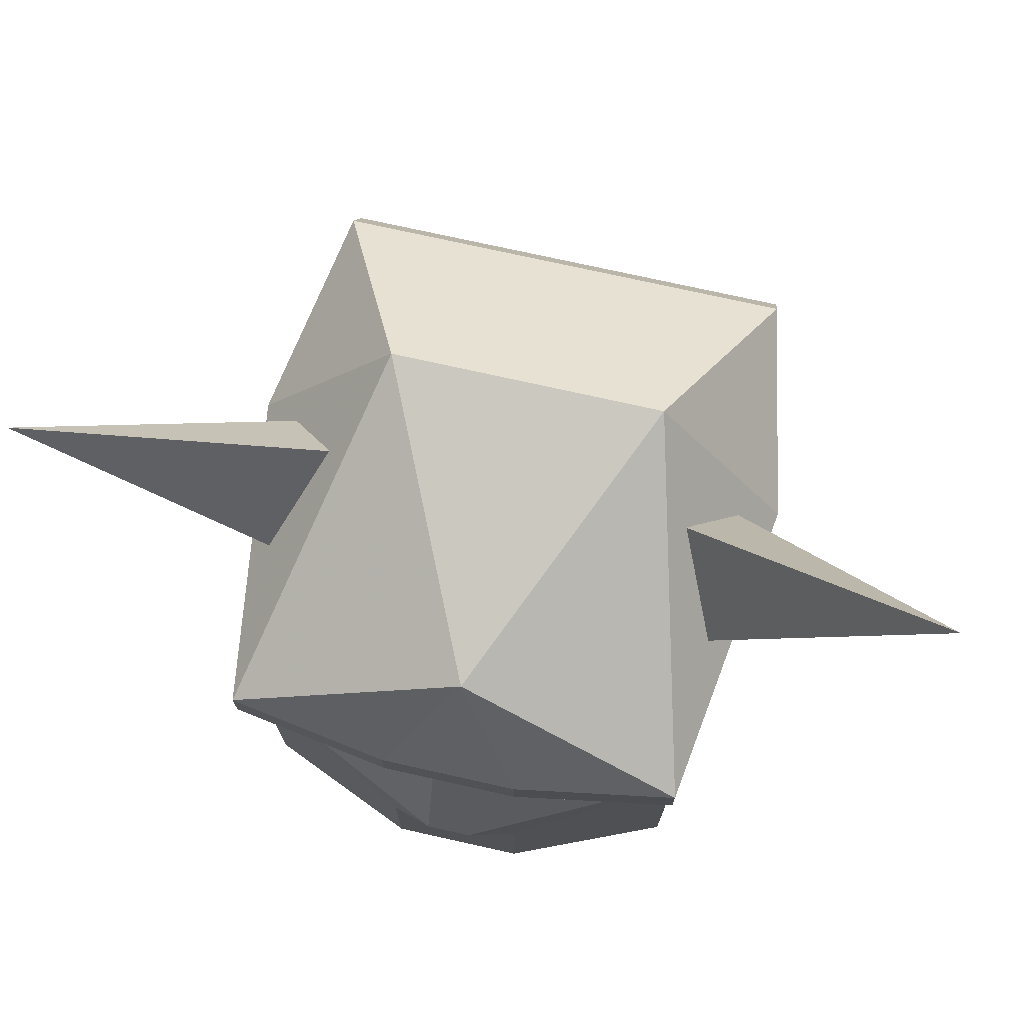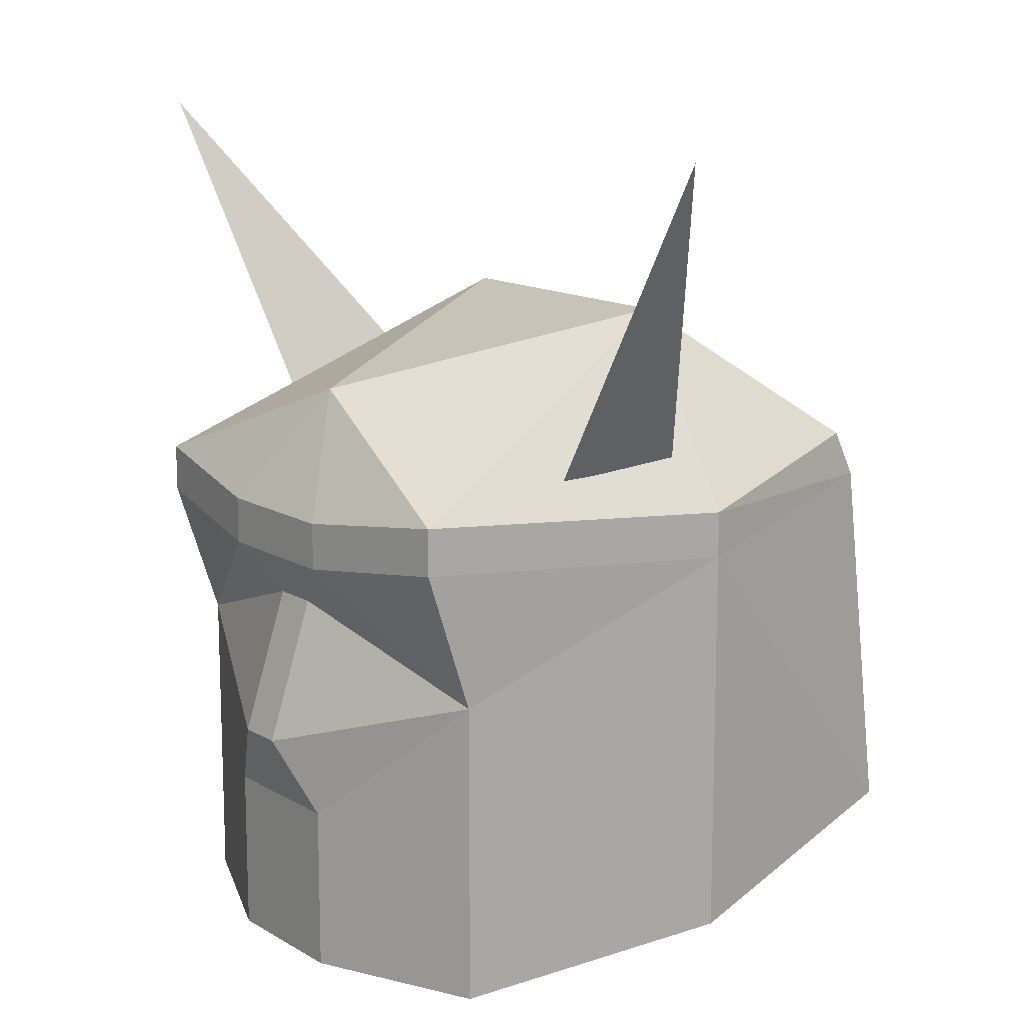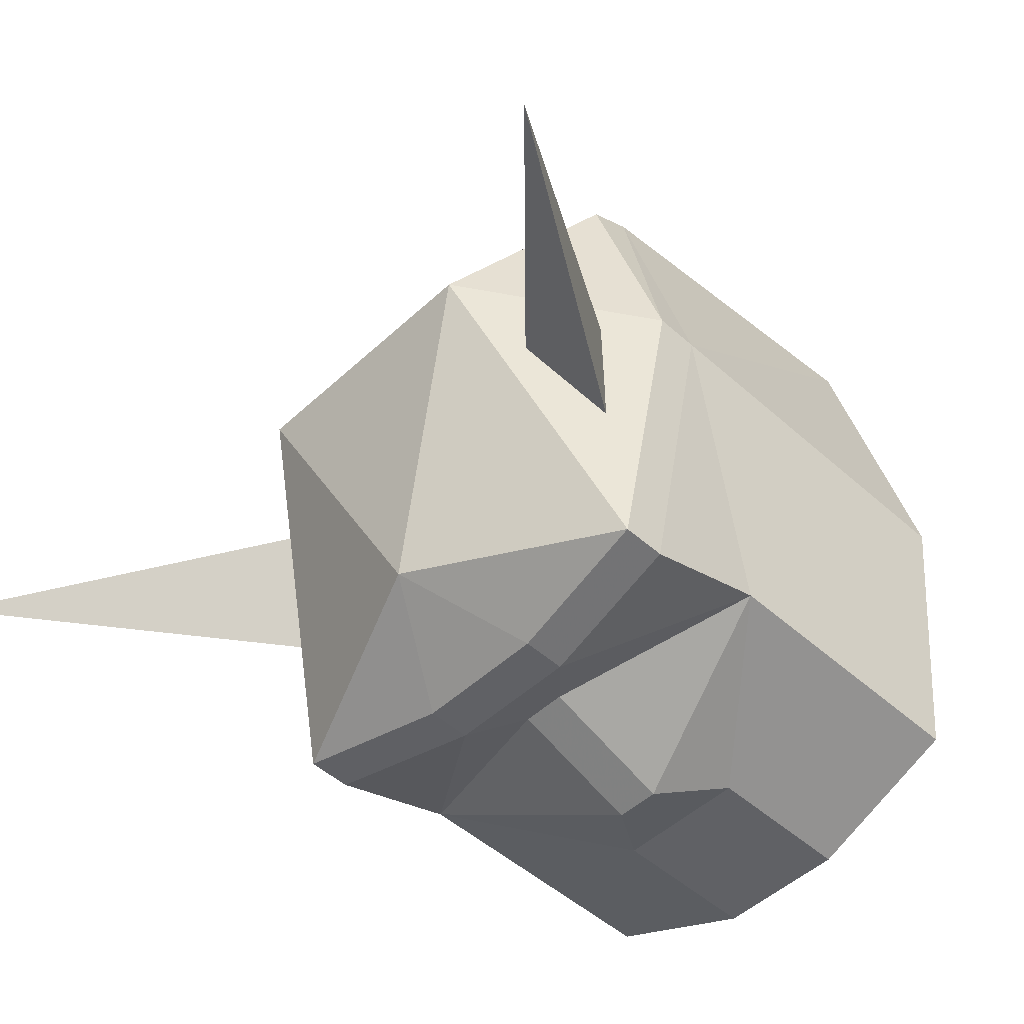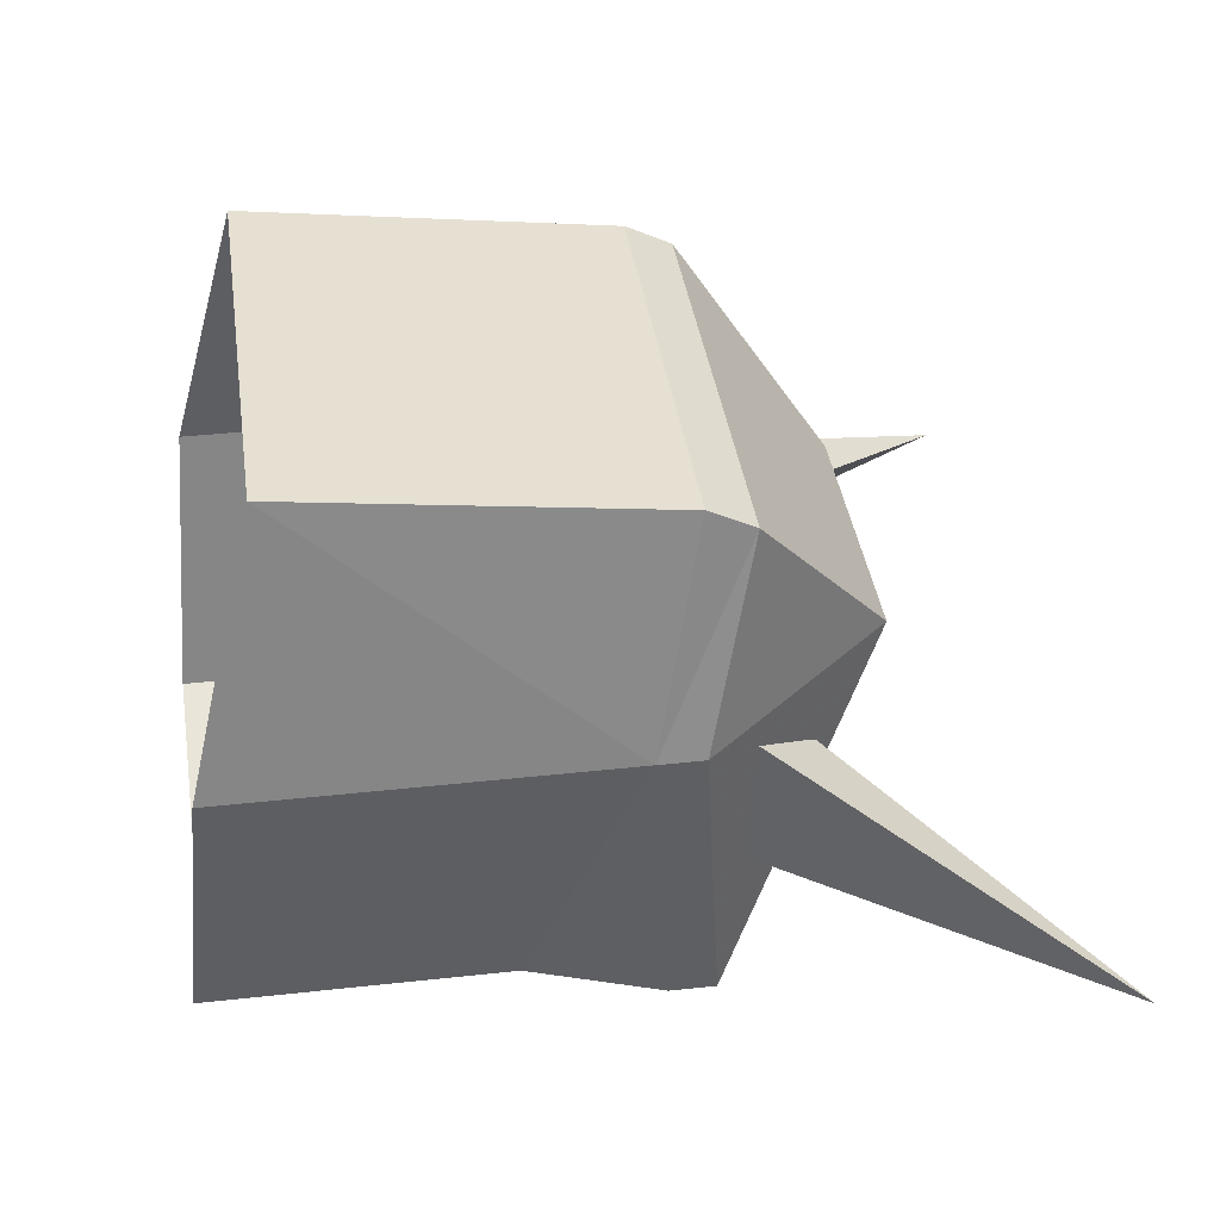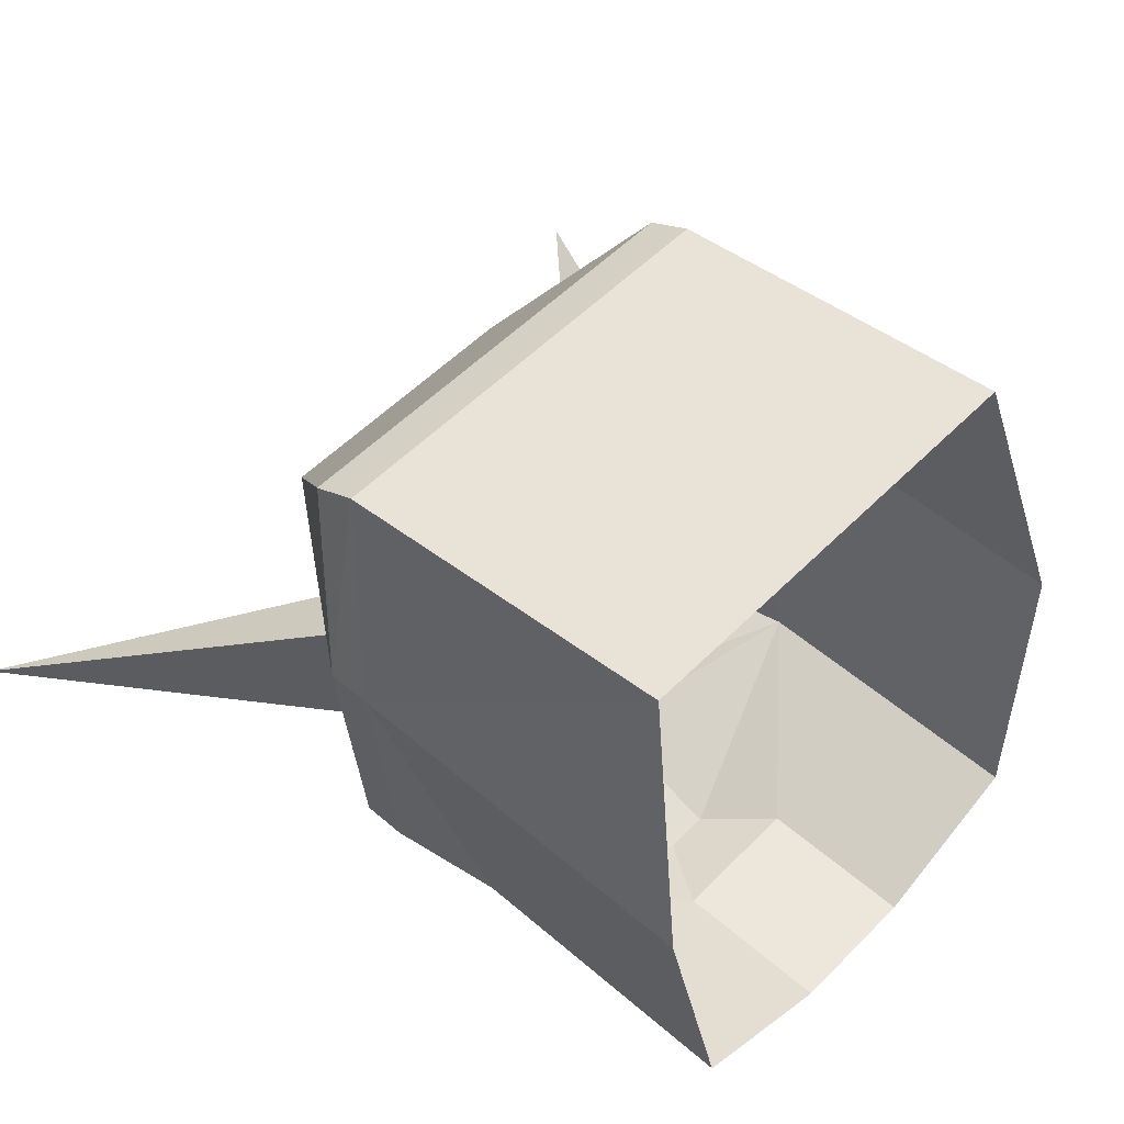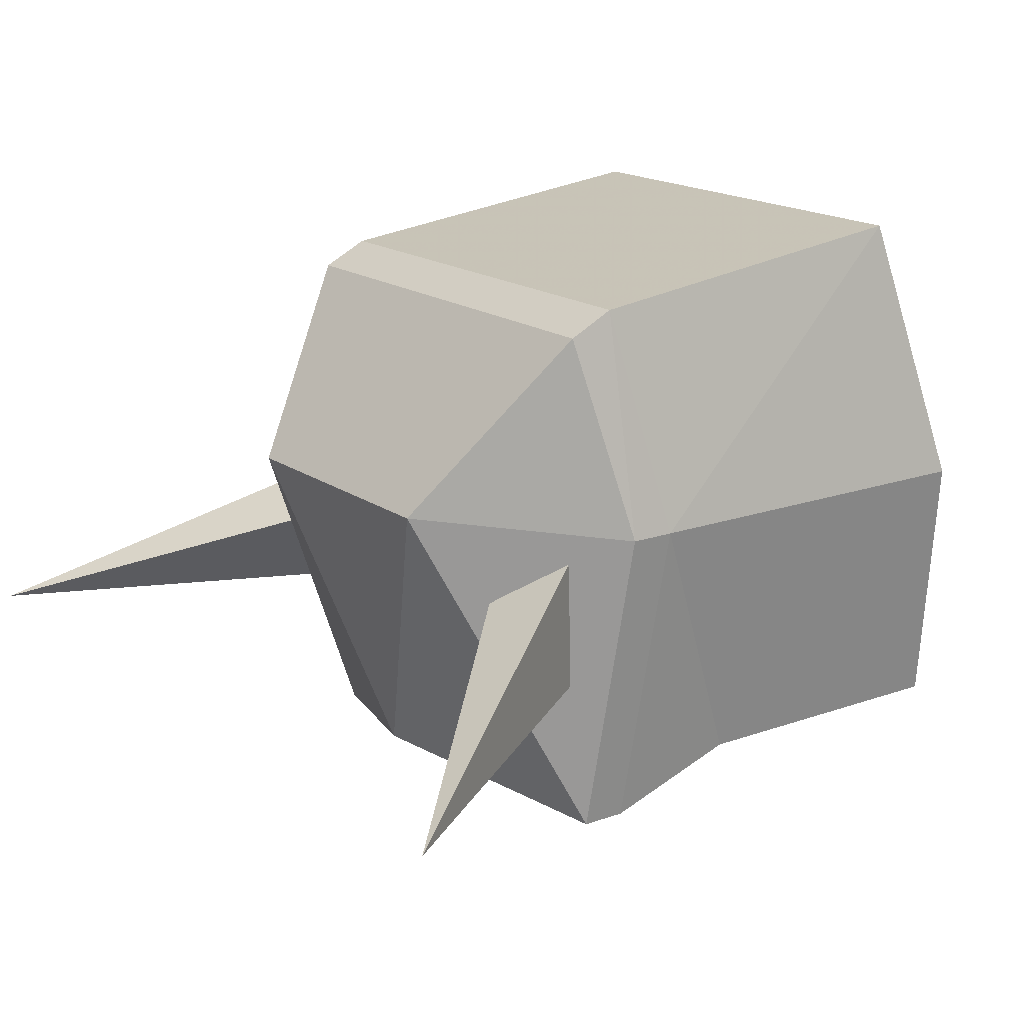
<metadata>
{"format":"obj","ext":"obj","renderer":"f3d","projection":"perspective","resolution":1024,"background":"white","views":[{"elev":74.0,"azim":-167.4,"up":"+Y"},{"elev":13.7,"azim":-127.7,"up":"+Y"},{"elev":-49.7,"azim":-134.5,"up":"+Z"},{"elev":38.0,"azim":82.0,"up":"+Z"},{"elev":52.9,"azim":-47.2,"up":"+Z"},{"elev":17.1,"azim":-125.8,"up":"+Z"}]}
</metadata>
<code>
v -0.02344 0.05469 -0.125
v -0.02344 0 -0.125
v 0.02344 0 -0.125
v 0.02344 0.05469 -0.125
v 0.007812 0.07812 -0.1328
v -0.007812 0.07812 -0.1328
v -0.07812 0.1016 -0.1016
v -0.07812 0 -0.1016
v 0.07812 0.1016 -0.1016
v 0.007812 0.125 -0.1172
v -0.007812 0.125 -0.1172
v -0.02344 0.1406 -0.125
v -0.07812 0.1484 -0.1172
v -0.09375 0.1406 -0.007812
v -0.09375 0.007812 -0.007812
v -0.07812 0.03125 0.08594
v -0.07812 0.1562 0.07031
v 0.07812 0.03125 0.08594
v 0.07812 0.1562 0.07031
v 0.09375 0.1406 -0.007812
v 0.09375 0.007812 -0.007812
v 0.07812 0 -0.1016
v 0.02344 0.1406 -0.125
v -0.02344 0.1562 -0.125
v -0.07812 0.1641 -0.1172
v -0.09375 0.1562 -0.007812
v -0.07812 0.1719 0.0625
v 0.07812 0.1719 0.0625
v 0.09375 0.1562 -0.007812
v 0.07812 0.1641 -0.1172
v 0.07812 0.1484 -0.1172
v 0.02344 0.1562 -0.125
v 0 0.1953 -0.1016
v -0.04688 0.2188 0
v 0.04688 0.2188 0
v 0.0625 0.1953 -0.03125
v 0.07812 0.1719 -0.0625
v 0.1484 0.2812 -0.07031
v 0.07812 0.1719 -0.01562
v -0.1484 0.2812 -0.07031
v -0.07812 0.1719 -0.0625
v -0.0625 0.1953 -0.03125
v -0.07812 0.1719 -0.01562
f 1 2 3
f 1 3 4
f 1 4 5
f 1 5 6
f 1 6 7
f 1 7 8
f 1 8 2
f 4 9 5
f 5 9 10
f 5 10 6
f 6 10 11
f 6 11 7
f 7 11 12
f 7 12 13
f 7 13 14
f 7 14 8
f 8 14 15
f 15 14 16
f 16 14 17
f 16 17 18
f 18 17 19
f 18 19 20
f 18 20 21
f 21 20 22
f 22 20 9
f 22 9 4
f 22 4 3
f 10 9 23
f 10 23 11
f 11 23 12
f 12 23 24
f 12 24 25
f 12 25 13
f 13 25 26
f 13 26 14
f 14 26 17
f 17 26 27
f 17 27 28
f 17 28 19
f 19 28 20
f 20 28 29
f 20 29 30
f 20 30 31
f 20 31 9
f 9 31 23
f 23 31 32
f 23 32 24
f 24 32 33
f 24 33 25
f 25 33 34
f 25 34 26
f 26 34 27
f 27 34 28
f 28 34 35
f 28 35 29
f 29 35 30
f 30 35 33
f 30 33 32
f 30 32 31
f 35 34 34
f 35 34 35
f 35 34 33
f 36 37 38
f 36 38 39
f 39 38 37
f 40 41 42
f 40 42 43
f 40 43 41

</code>
